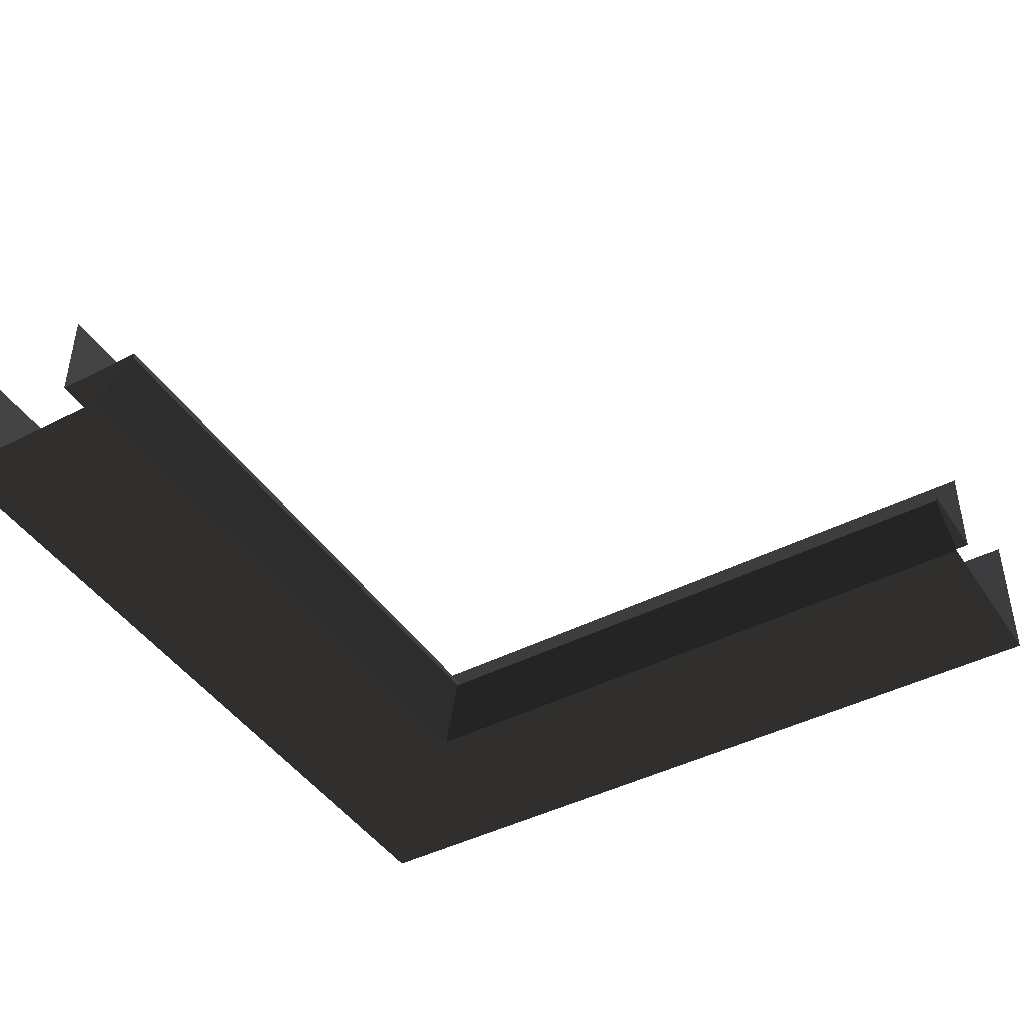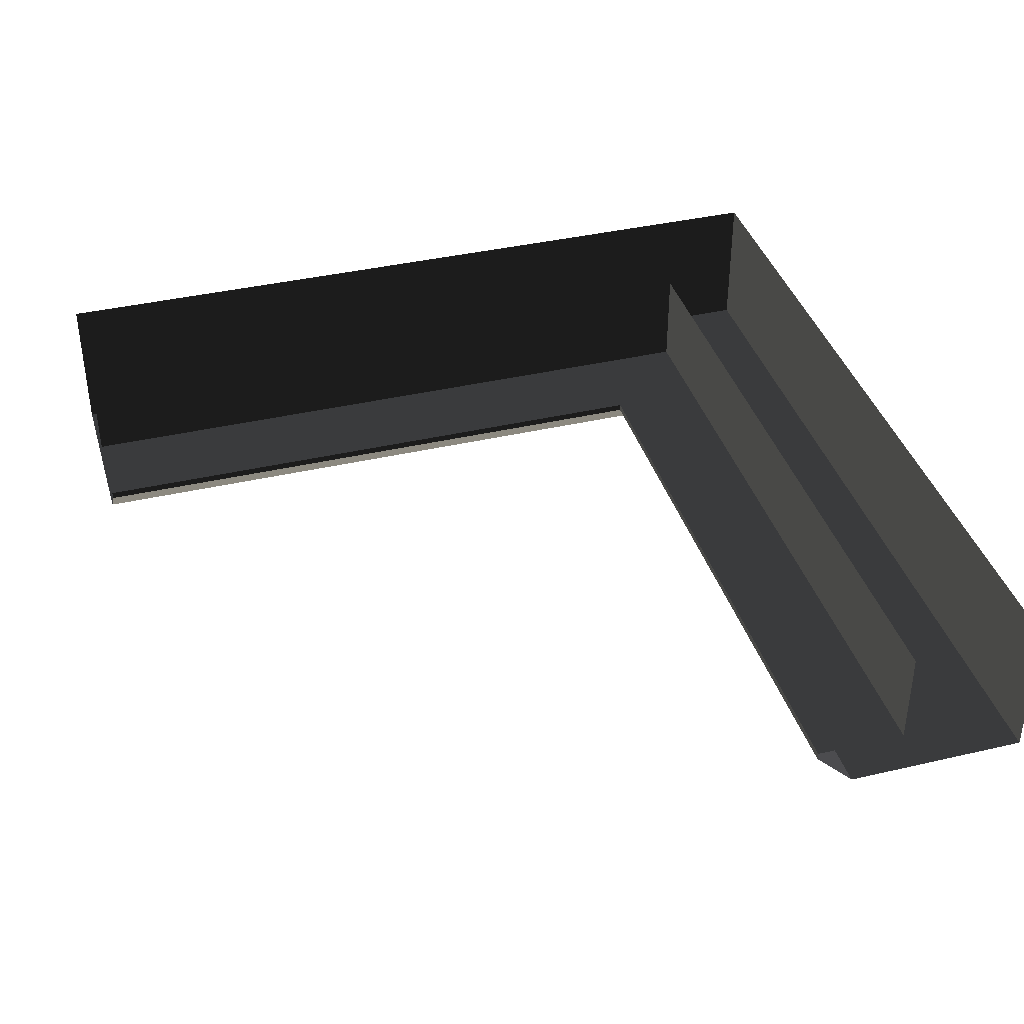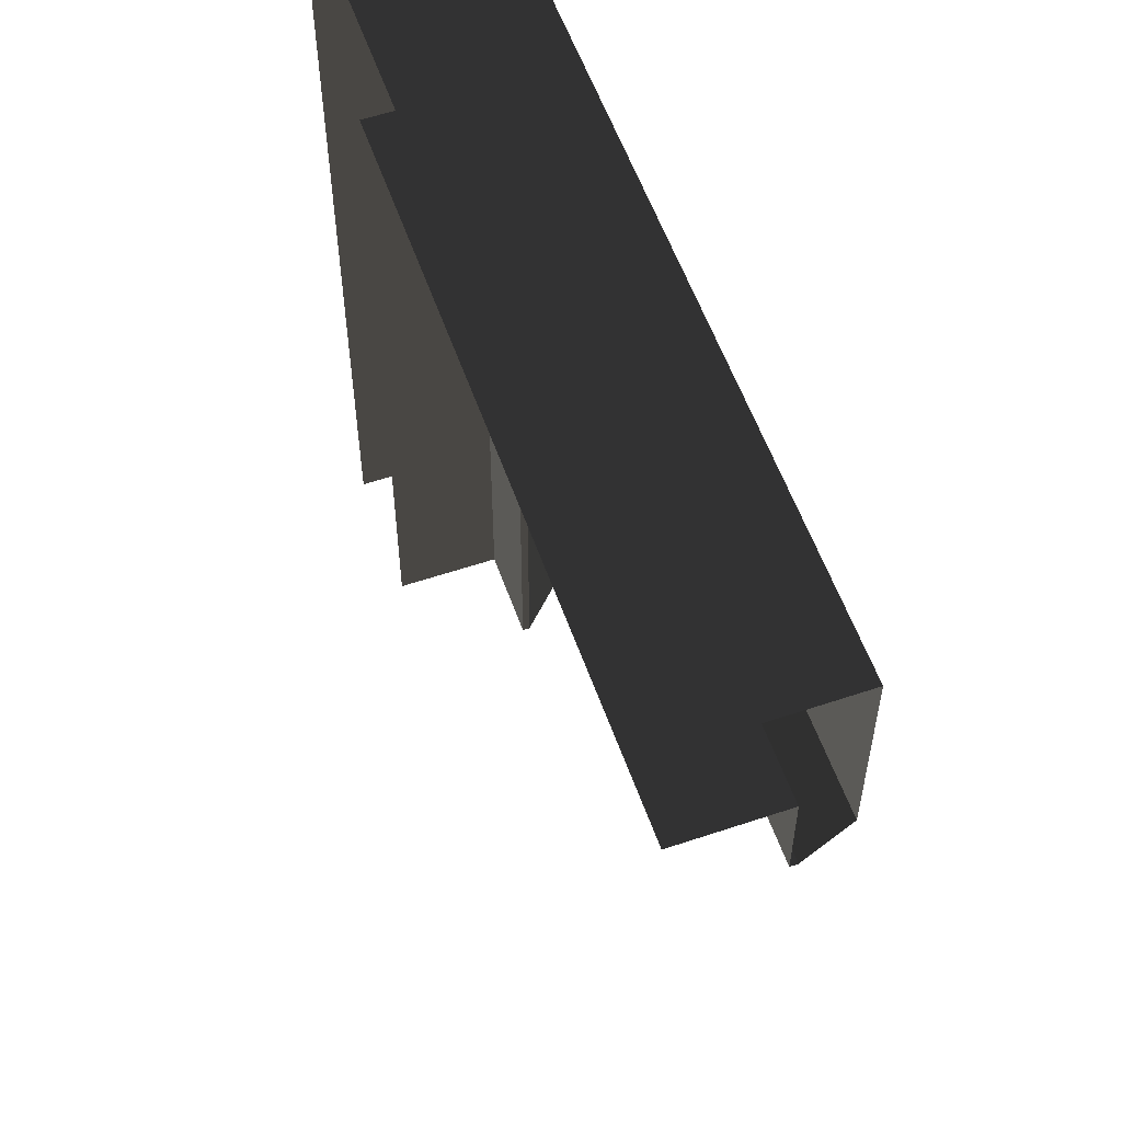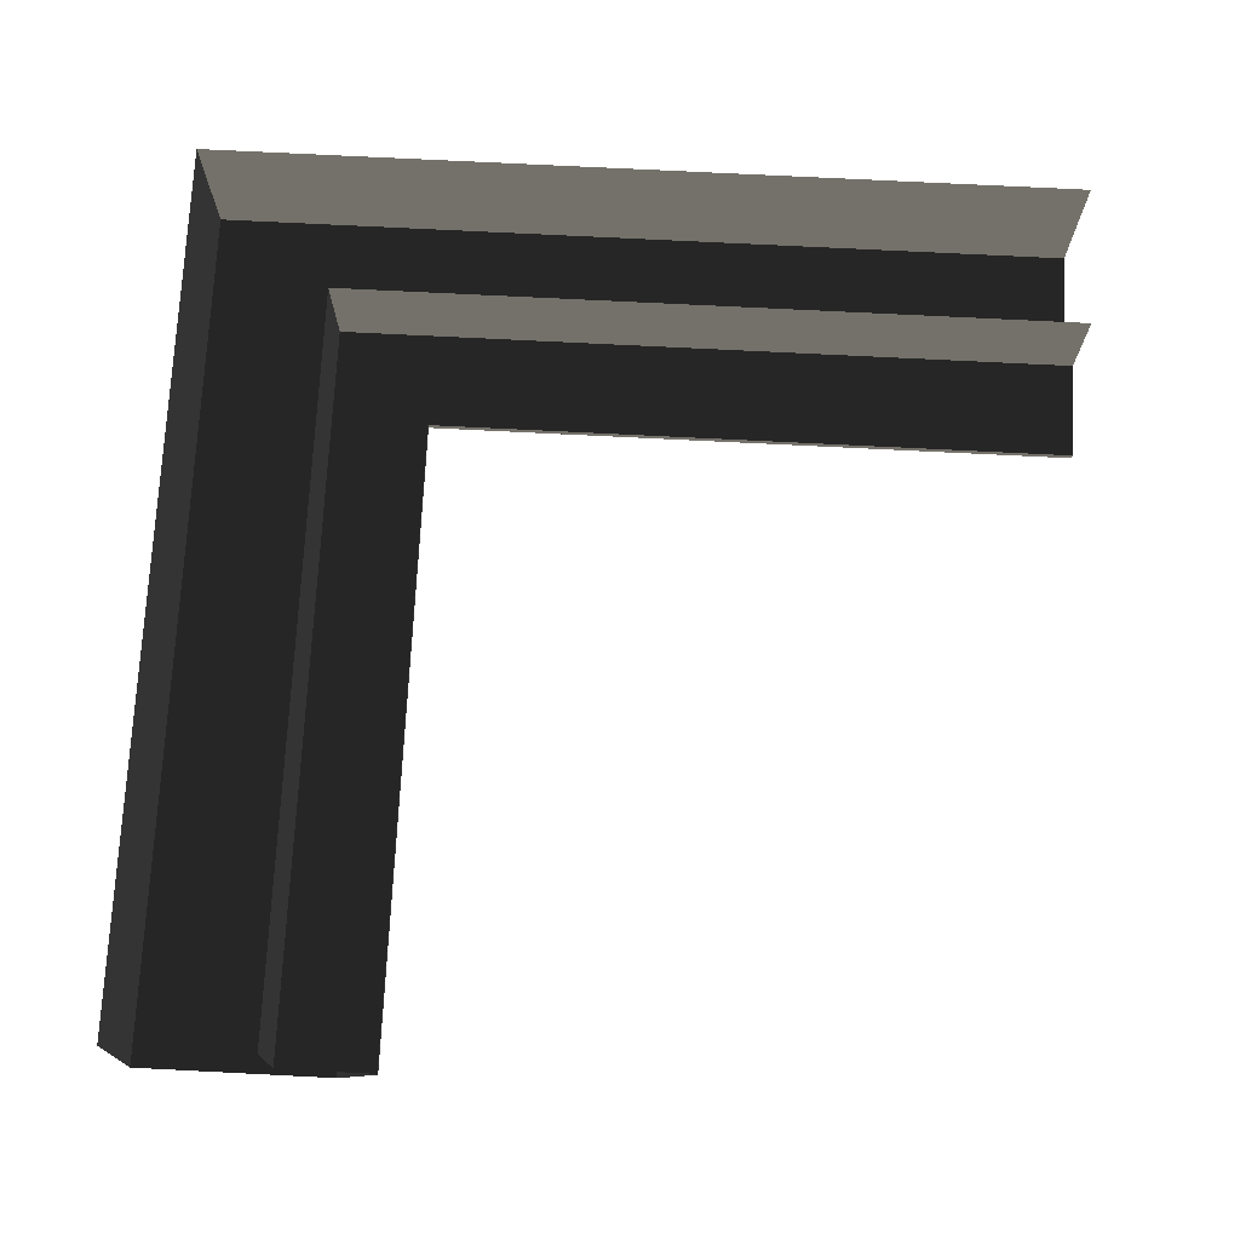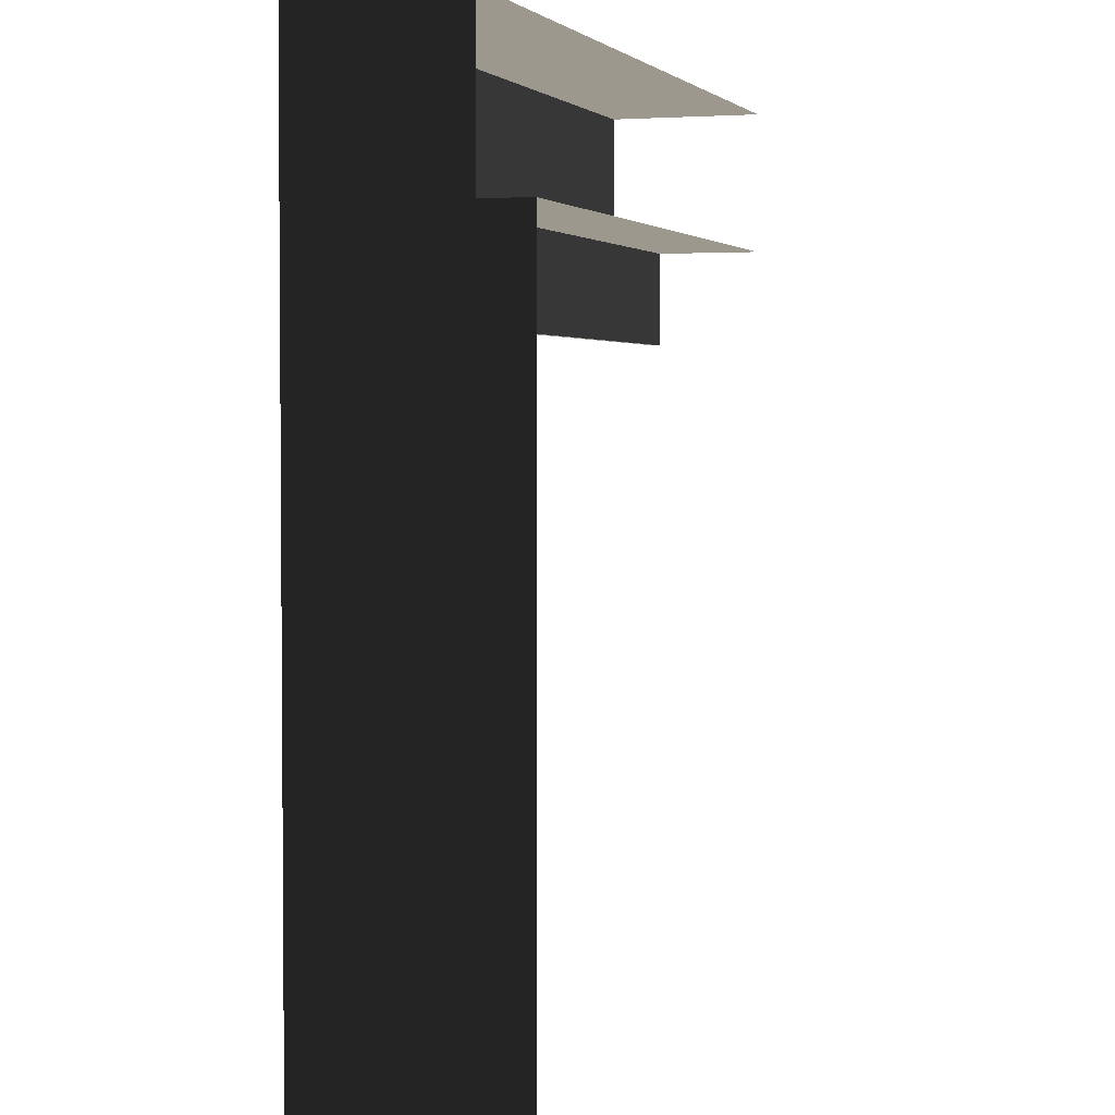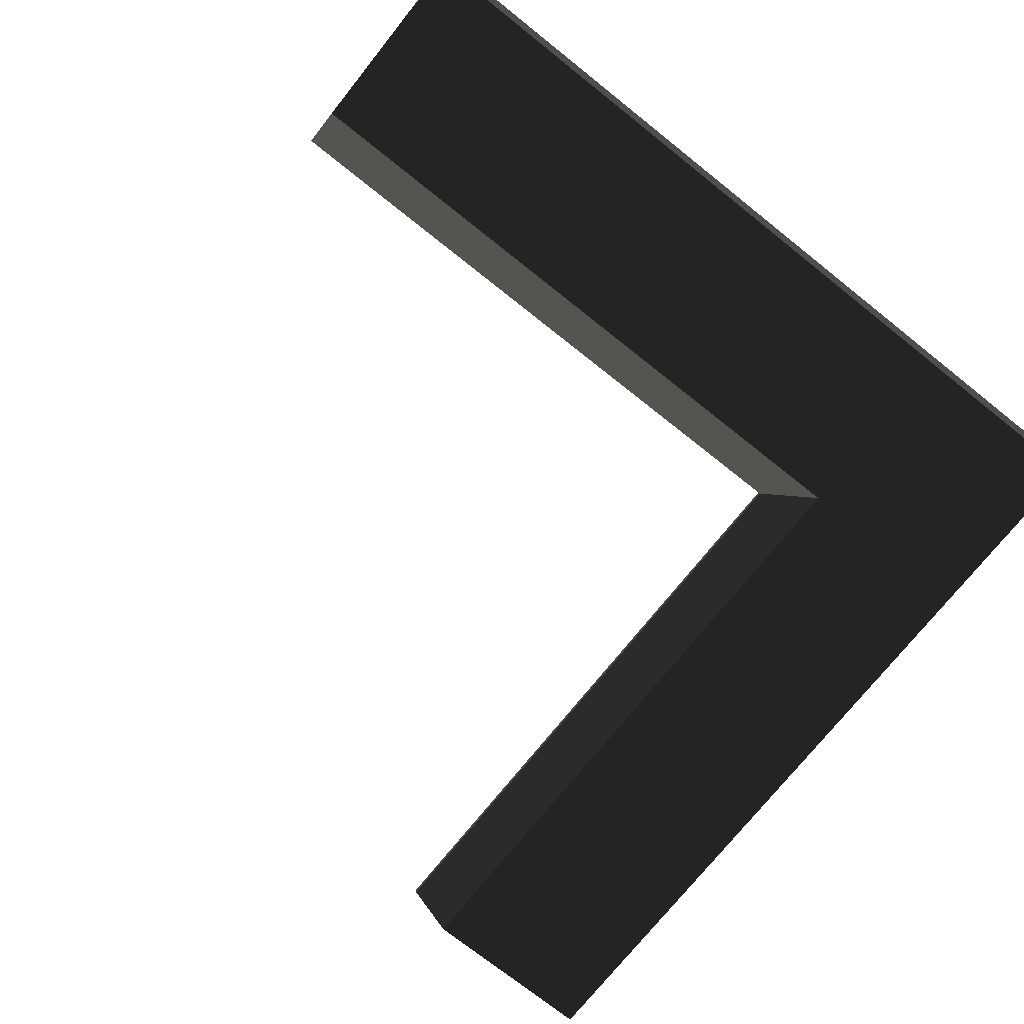
<metadata>
{"format":"obj","ext":"obj","renderer":"f3d","projection":"perspective","resolution":1024,"background":"white","views":[{"elev":-43.7,"azim":31.2,"up":"+Z"},{"elev":38.8,"azim":73.7,"up":"+Z"},{"elev":56.8,"azim":70.7,"up":"+Y"},{"elev":72.9,"azim":2.9,"up":"+Z"},{"elev":3.0,"azim":-72.3,"up":"+Y"},{"elev":-73.6,"azim":141.5,"up":"+Z"}]}
</metadata>
<code>
o #ID1038
v 0.3572 0.4965 0.02845
v 0.3572 0.6239 0.02845
v 0.3572 0.4965 0.005864
v 0.3572 0.6239 0.005864
v 0.3572 0.6239 0.02845
v 0.3572 0.4965 0.005864
v 0.3572 0.6239 0.005864
v 0.3572 0.4965 0.02845
v 0.4846 0.6239 0.005864
v 0.3854 0.5957 0.005864
v 0.3572 0.6239 0.005864
v 0.3572 0.4965 0.005864
v 0.3854 0.4965 0.005864
v 0.4846 0.5957 0.005864
v 0.4846 0.6239 0.005864
v 0.3854 0.5957 0.005864
v 0.4846 0.5957 0.005864
v 0.3572 0.4965 0.005864
v 0.3854 0.4965 0.005864
v 0.3572 0.6239 0.005864
v 0.4846 0.6239 0.02845
v 0.4846 0.6239 0.005864
v 0.3572 0.6239 0.02845
v 0.3572 0.6239 0.005864
v 0.4846 0.6239 0.005864
v 0.3572 0.6239 0.02845
v 0.3572 0.6239 0.005864
v 0.4846 0.6239 0.02845
v 0.3854 0.5957 0.005864
v 0.3917 0.5894 0.0121
v 0.3854 0.4965 0.005864
v 0.3917 0.4965 0.0121
v 0.3917 0.5894 0.0121
v 0.3854 0.4965 0.005864
v 0.3917 0.4965 0.0121
v 0.3854 0.5957 0.005864
v 0.4846 0.5957 0.005864
v 0.4846 0.5894 0.0121
v 0.3854 0.5957 0.005864
v 0.3917 0.5894 0.0121
v 0.4846 0.5894 0.0121
v 0.3854 0.5957 0.005864
v 0.3917 0.5894 0.0121
v 0.4846 0.5957 0.005864
v 0.3917 0.4965 0.01319
v 0.3917 0.4965 0.0121
v 0.3917 0.5894 0.01319
v 0.3917 0.5894 0.0121
v 0.3917 0.4965 0.0121
v 0.3917 0.5894 0.01319
v 0.3917 0.5894 0.0121
v 0.3917 0.4965 0.01319
v 0.4846 0.5894 0.0121
v 0.4846 0.5894 0.01319
v 0.3917 0.5894 0.0121
v 0.3917 0.5894 0.01319
v 0.4846 0.5894 0.01319
v 0.3917 0.5894 0.0121
v 0.3917 0.5894 0.01319
v 0.4846 0.5894 0.0121
v 0.4846 0.6033 0.01319
v 0.3778 0.6033 0.01319
v 0.4846 0.5894 0.01319
v 0.3917 0.5894 0.01319
v 0.3917 0.4965 0.01319
v 0.3778 0.4965 0.01319
v 0.3778 0.6033 0.01319
v 0.3917 0.4965 0.01319
v 0.3778 0.4965 0.01319
v 0.3917 0.5894 0.01319
v 0.4846 0.5894 0.01319
v 0.4846 0.6033 0.01319
v 0.3778 0.6033 0.02845
v 0.3778 0.4965 0.02845
v 0.3778 0.6033 0.01319
v 0.3778 0.4965 0.01319
v 0.3778 0.4965 0.02845
v 0.3778 0.6033 0.01319
v 0.3778 0.4965 0.01319
v 0.3778 0.6033 0.02845
v 0.4846 0.6033 0.01319
v 0.4846 0.6033 0.02845
v 0.3778 0.6033 0.01319
v 0.3778 0.6033 0.02845
v 0.4846 0.6033 0.02845
v 0.3778 0.6033 0.01319
v 0.3778 0.6033 0.02845
v 0.4846 0.6033 0.01319
f 3 2 1
f 2 3 4
f 7 6 5
f 8 5 6
f 11 10 9
f 12 10 11
f 10 12 13
f 9 10 14
f 17 16 15
f 19 18 16
f 20 16 18
f 15 16 20
f 23 22 21
f 22 23 24
f 27 26 25
f 28 25 26
f 31 30 29
f 30 31 32
f 35 34 33
f 36 33 34
f 39 38 37
f 38 39 40
f 43 42 41
f 44 41 42
f 47 46 45
f 46 47 48
f 51 50 49
f 52 49 50
f 55 54 53
f 54 55 56
f 59 58 57
f 60 57 58
f 63 62 61
f 64 62 63
f 65 62 64
f 62 65 66
f 69 68 67
f 70 67 68
f 71 67 70
f 72 67 71
f 75 74 73
f 74 75 76
f 79 78 77
f 80 77 78
f 83 82 81
f 82 83 84
f 87 86 85
f 88 85 86

</code>
